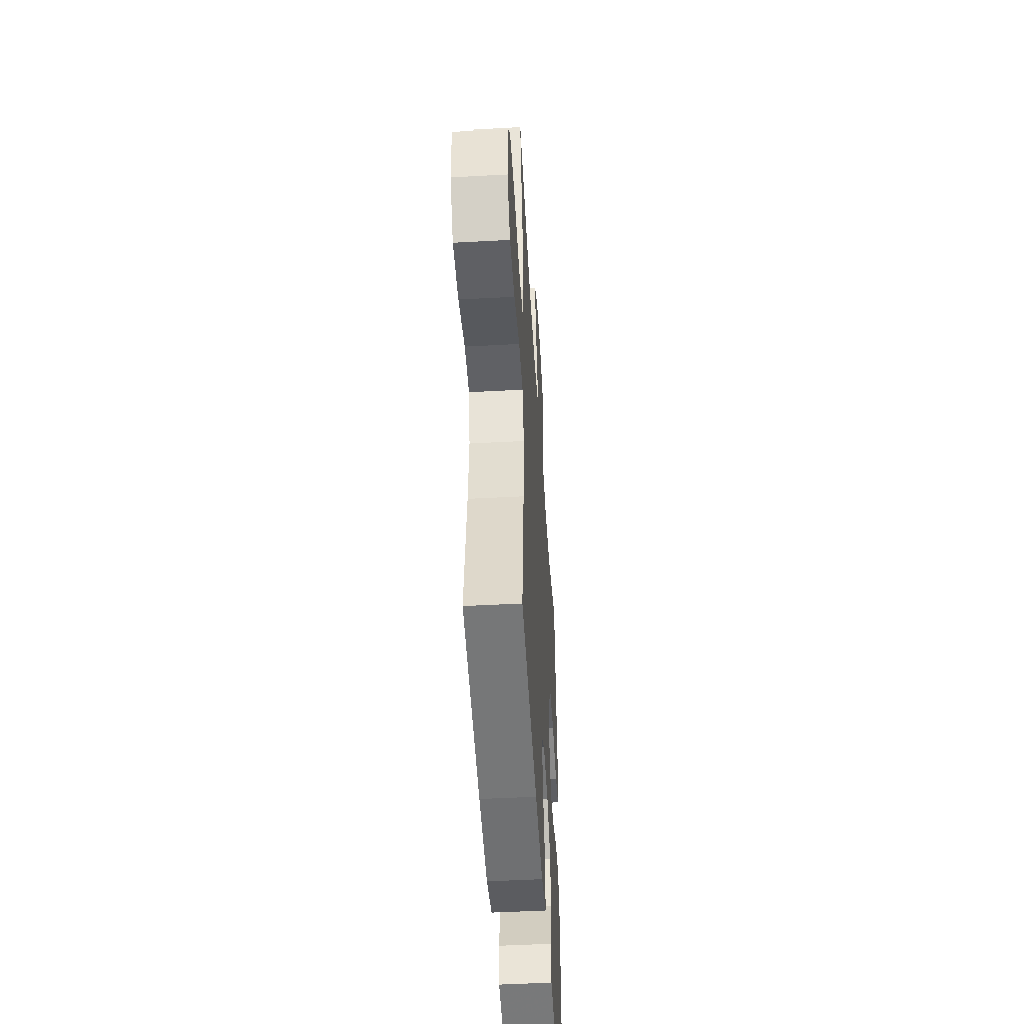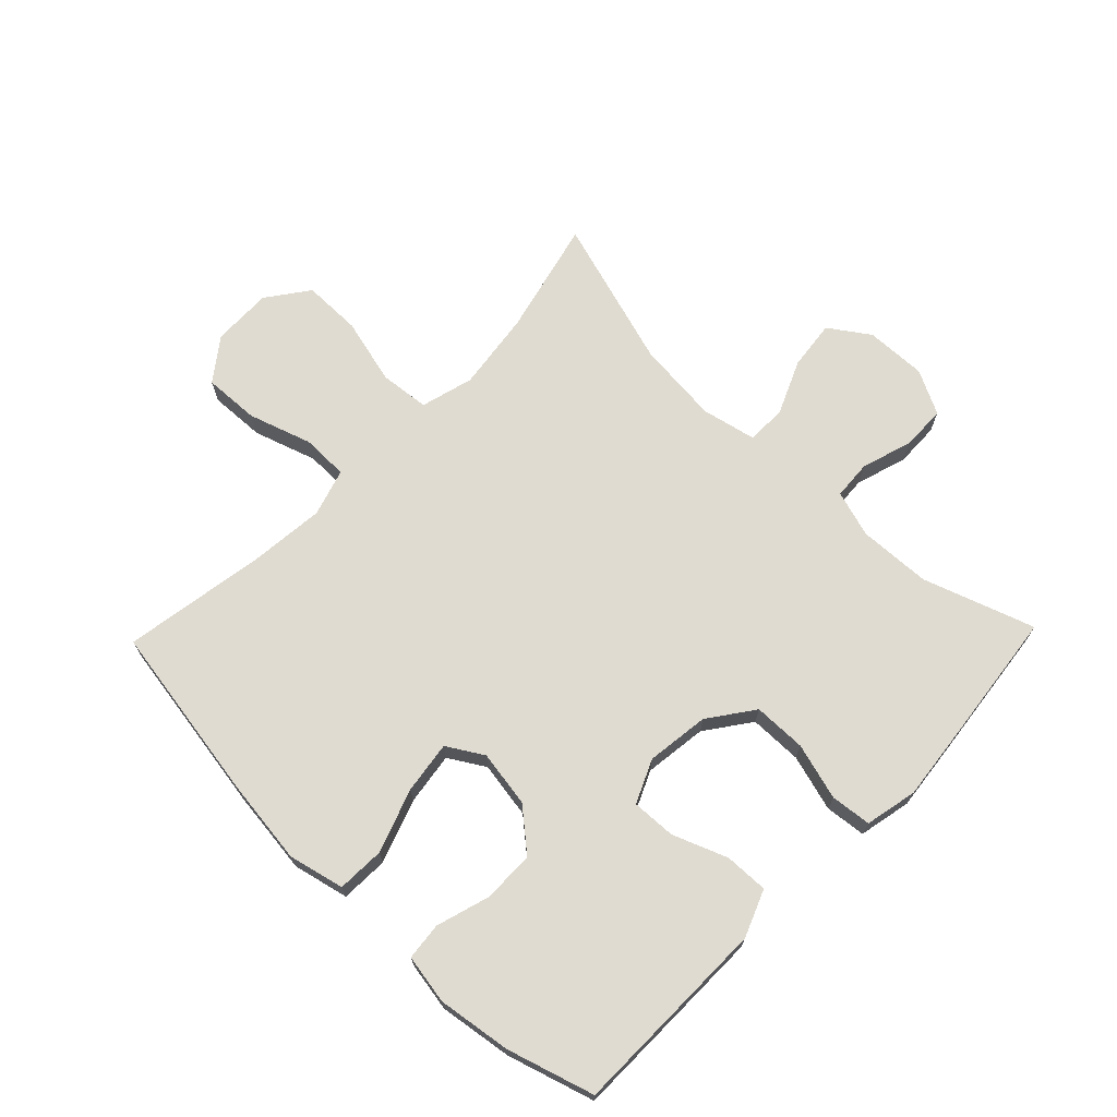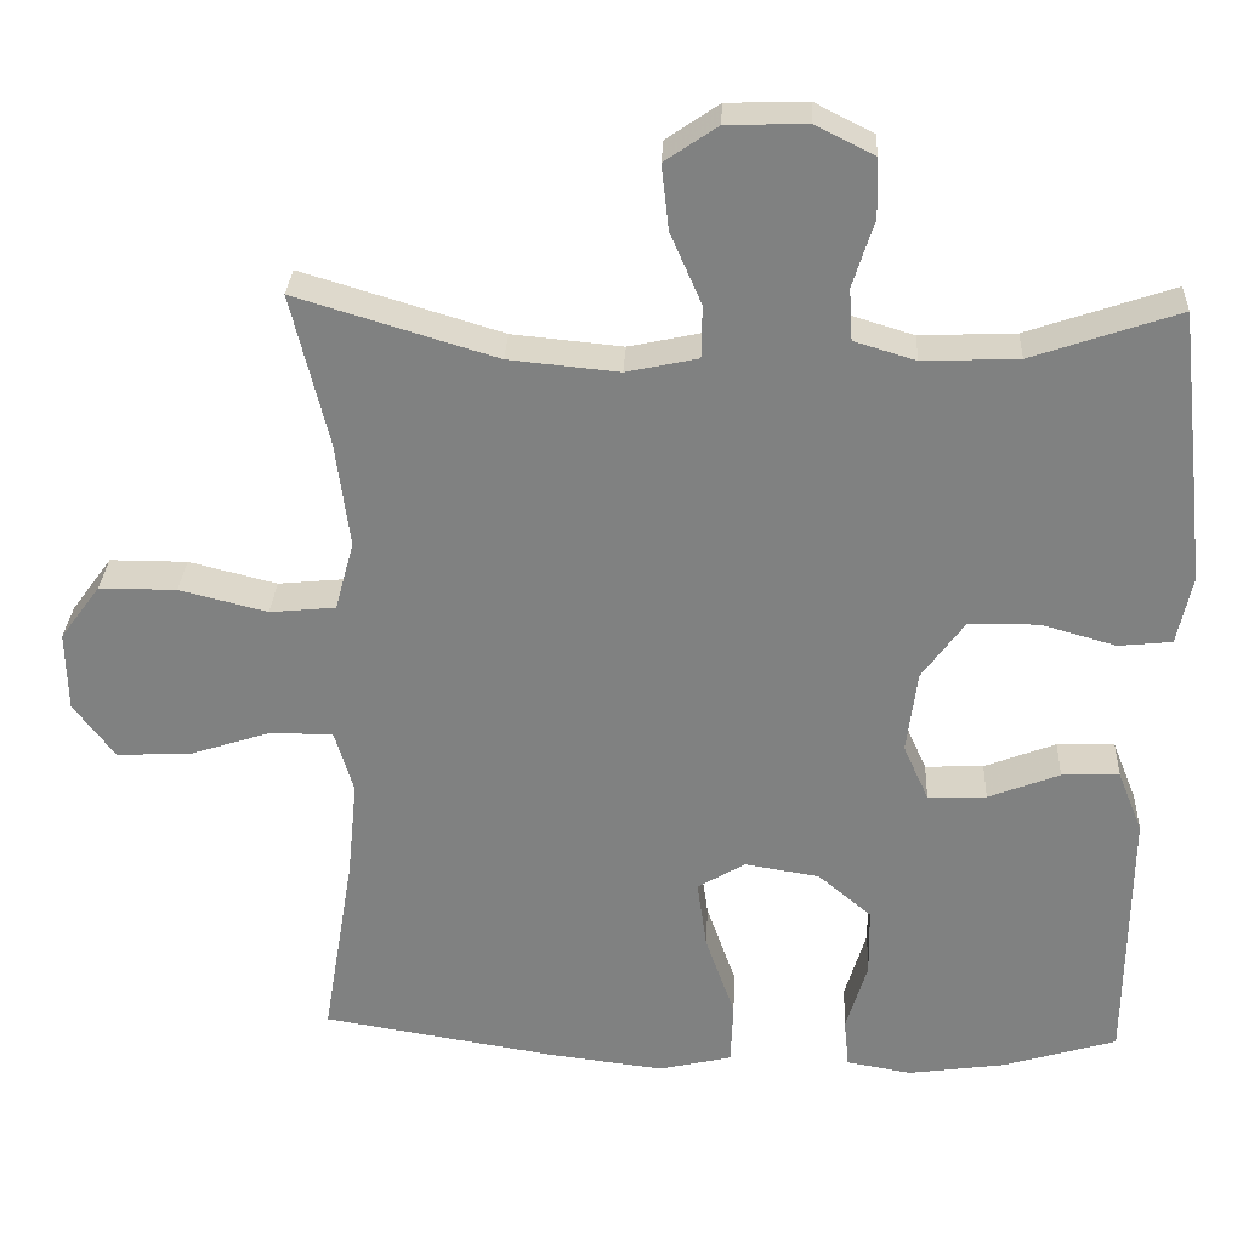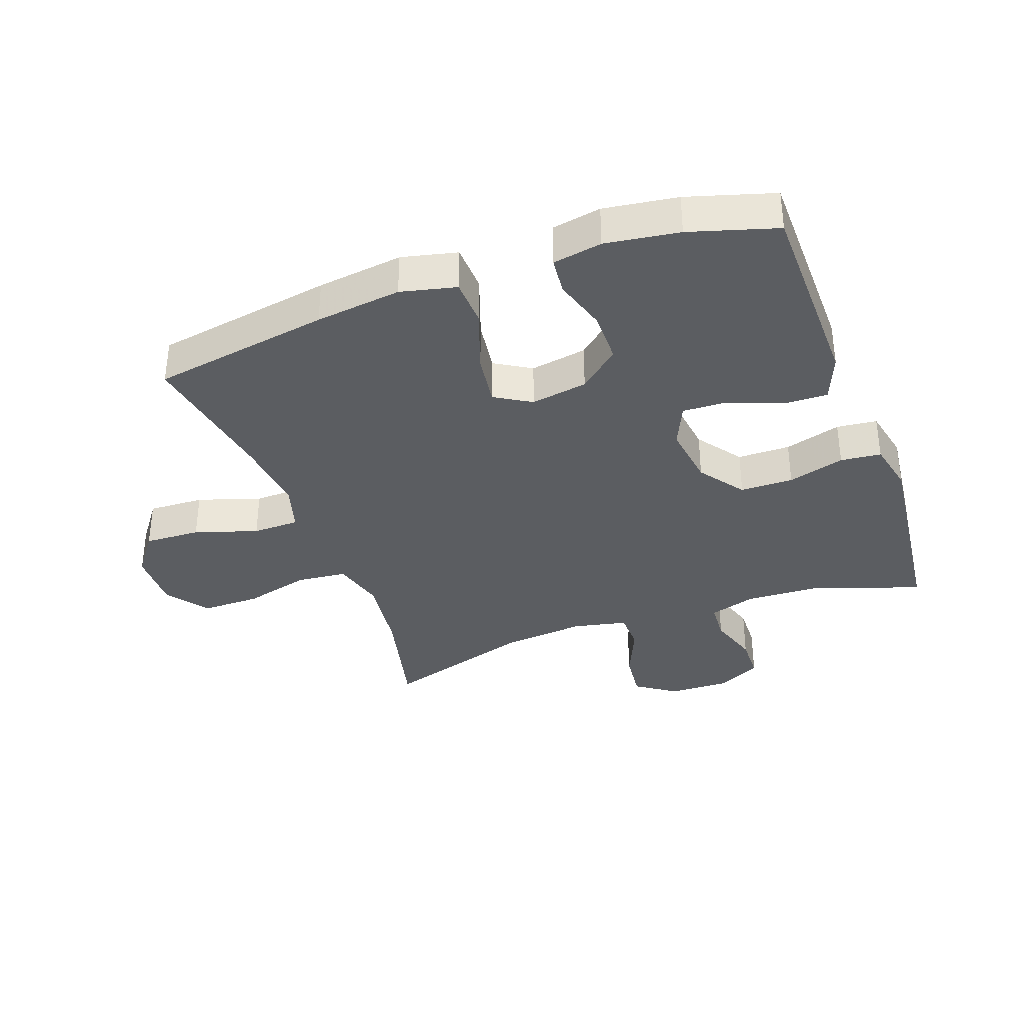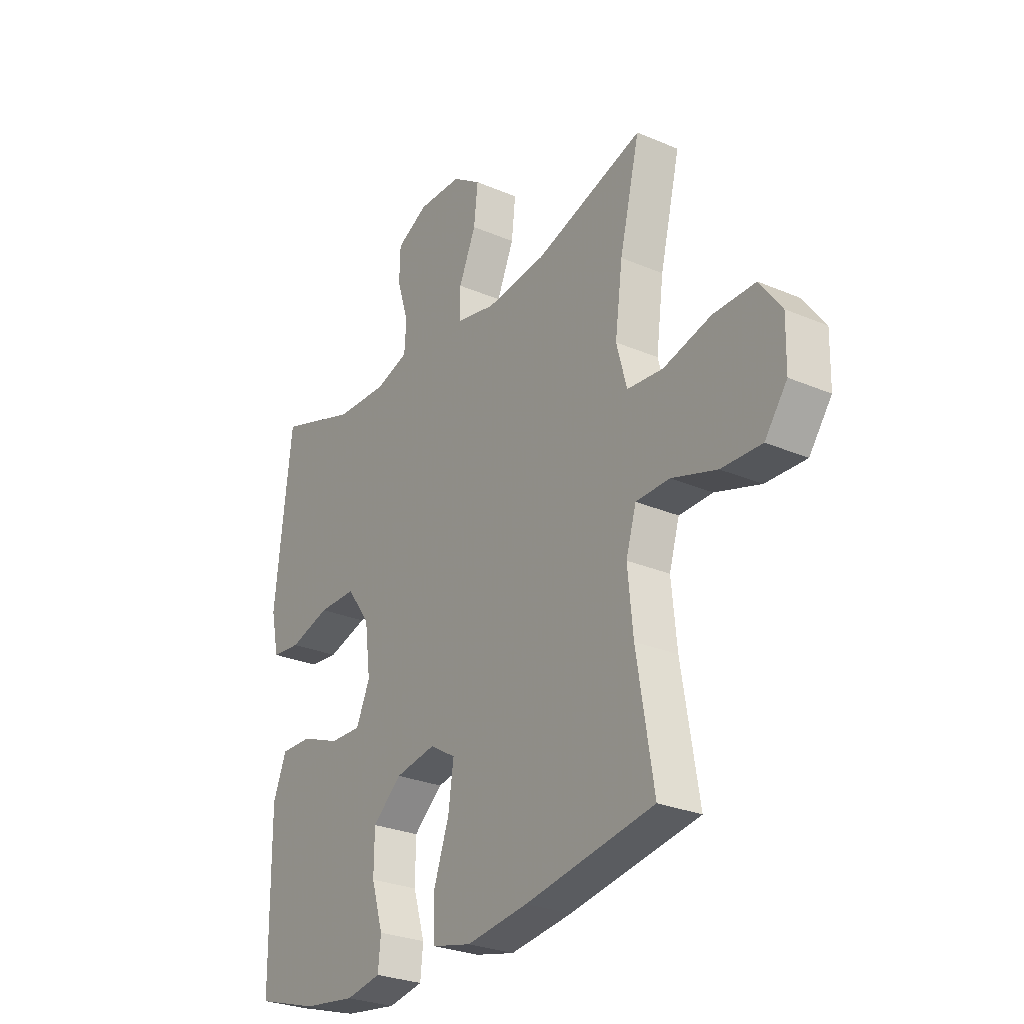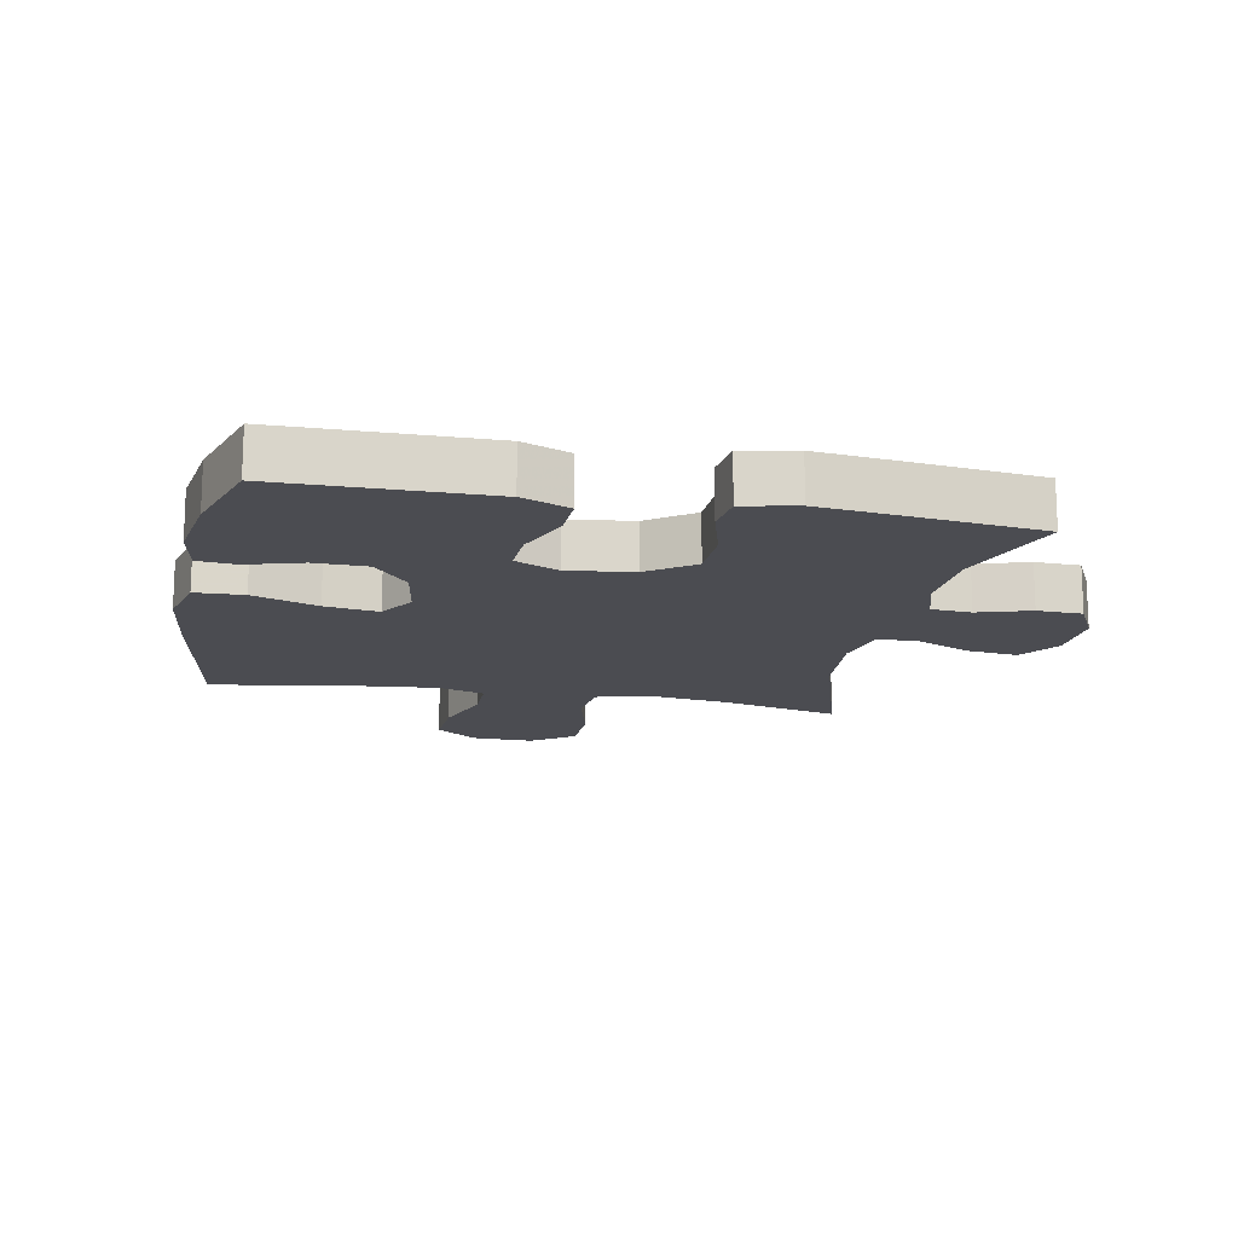
<metadata>
{"format":"obj","ext":"obj","renderer":"f3d","projection":"perspective","resolution":1024,"background":"white","views":[{"elev":-47.8,"azim":93.5,"up":"+Z"},{"elev":69.8,"azim":-136.0,"up":"+Y"},{"elev":29.4,"azim":-177.3,"up":"+Z"},{"elev":-35.5,"azim":-159.9,"up":"+Y"},{"elev":-27.6,"azim":56.7,"up":"+Z"},{"elev":-15.5,"azim":-101.4,"up":"+Y"}]}
</metadata>
<code>
v 0.5 0.07 0.5
v 0.455 0.07 0.315
v 0.438 0.07 0.187
v 0.461 0.07 0.102
v 0.541 0.07 0.094
v 0.648 0.07 0.121
v 0.742 0.07 0.121
v 0.791 0.07 0.054
v 0.789 0.07 -0.043
v 0.739 0.07 -0.11
v 0.649 0.07 -0.106
v 0.548 0.07 -0.073
v 0.473 0.07 -0.074
v 0.45 0.07 -0.15
v 0.462 0.07 -0.27
v 0.5 0.07 -0.5
v 0.213 0.07 -0.547
v 0.075 0.07 -0.564
v -0.014 0.07 -0.543
v -0.017 0.07 -0.467
v 0.019 0.07 -0.365
v 0.031 0.07 -0.281
v -0.027 0.07 -0.246
v -0.118 0.07 -0.261
v -0.183 0.07 -0.316
v -0.184 0.07 -0.399
v -0.158 0.07 -0.485
v -0.164 0.07 -0.545
v -0.243 0.07 -0.559
v -0.361 0.07 -0.542
v -0.5 0.07 -0.5
v -0.502 0.07 -0.296
v -0.503 0.07 -0.178
v -0.473 0.07 -0.103
v -0.403 0.07 -0.105
v -0.316 0.07 -0.139
v -0.245 0.07 -0.142
v -0.214 0.07 -0.073
v -0.227 0.07 0.028
v -0.279 0.07 0.1
v -0.364 0.07 0.101
v -0.455 0.07 0.075
v -0.52 0.07 0.082
v -0.538 0.07 0.166
v -0.524 0.07 0.293
v -0.5 0.07 0.5
v -0.322 0.07 0.439
v -0.206 0.07 0.434
v -0.131 0.07 0.457
v -0.127 0.07 0.52
v -0.153 0.07 0.602
v -0.151 0.07 0.673
v -0.08 0.07 0.709
v 0.018 0.07 0.706
v 0.082 0.07 0.662
v 0.073 0.07 0.583
v 0.035 0.07 0.496
v 0.036 0.07 0.432
v 0.123 0.07 0.413
v 0.257 0.07 0.426
v 0.5 0 0.5
v 0.455 0 0.315
v 0.438 0 0.187
v 0.461 0 0.102
v 0.541 0 0.094
v 0.648 0 0.121
v 0.742 0 0.121
v 0.791 0 0.054
v 0.789 0 -0.043
v 0.739 0 -0.11
v 0.649 0 -0.106
v 0.548 0 -0.073
v 0.473 0 -0.074
v 0.45 0 -0.15
v 0.462 0 -0.27
v 0.5 0 -0.5
v 0.213 0 -0.547
v 0.075 0 -0.564
v -0.014 0 -0.543
v -0.017 0 -0.467
v 0.019 0 -0.365
v 0.031 0 -0.281
v -0.027 0 -0.246
v -0.118 0 -0.261
v -0.183 0 -0.316
v -0.184 0 -0.399
v -0.158 0 -0.485
v -0.164 0 -0.545
v -0.243 0 -0.559
v -0.361 0 -0.542
v -0.5 0 -0.5
v -0.502 0 -0.296
v -0.503 0 -0.178
v -0.473 0 -0.103
v -0.403 0 -0.105
v -0.316 0 -0.139
v -0.245 0 -0.142
v -0.214 0 -0.073
v -0.227 0 0.028
v -0.279 0 0.1
v -0.364 0 0.101
v -0.455 0 0.075
v -0.52 0 0.082
v -0.538 0 0.166
v -0.524 0 0.293
v -0.5 0 0.5
v -0.322 0 0.439
v -0.206 0 0.434
v -0.131 0 0.457
v -0.127 0 0.52
v -0.153 0 0.602
v -0.151 0 0.673
v -0.08 0 0.709
v 0.018 0 0.706
v 0.082 0 0.662
v 0.073 0 0.583
v 0.035 0 0.496
v 0.036 0 0.432
v 0.123 0 0.413
v 0.257 0 0.426
f 55 56 57
f 54 55 57
f 53 54 57
f 52 53 57
f 51 52 57
f 50 51 57
f 49 50 57 58
f 48 49 58 59
f 45 46 47
f 44 45 47
f 43 44 47
f 42 43 47
f 41 42 47
f 47 48 59
f 41 47 59
f 40 41 59
f 34 35 36
f 33 34 36
f 32 33 36
f 31 32 36
f 30 31 36
f 29 30 36
f 28 29 36
f 27 28 36
f 26 27 36
f 25 26 36 37
f 24 25 37 38
f 19 20 21
f 18 19 21
f 17 18 21
f 16 17 21
f 15 16 21
f 14 15 21 22
f 13 14 22 23
f 10 11 12
f 9 10 12
f 8 9 12
f 7 8 12
f 6 7 12
f 5 6 12
f 4 5 12 13
f 24 38 39
f 23 24 39
f 13 23 39
f 4 13 39
f 3 4 39
f 40 59 60
f 39 40 60
f 3 39 60
f 2 3 60
f 1 2 60
f 117 116 115
f 117 115 114
f 117 114 113
f 117 113 112
f 117 112 111
f 117 111 110
f 118 117 110 109
f 119 118 109 108
f 107 106 105
f 107 105 104
f 107 104 103
f 107 103 102
f 107 102 101
f 119 108 107
f 119 107 101
f 119 101 100
f 96 95 94
f 96 94 93
f 96 93 92
f 96 92 91
f 96 91 90
f 96 90 89
f 96 89 88
f 96 88 87
f 96 87 86
f 97 96 86 85
f 98 97 85 84
f 81 80 79
f 81 79 78
f 81 78 77
f 81 77 76
f 81 76 75
f 82 81 75 74
f 83 82 74 73
f 72 71 70
f 72 70 69
f 72 69 68
f 72 68 67
f 72 67 66
f 72 66 65
f 73 72 65 64
f 99 98 84
f 99 84 83
f 99 83 73
f 99 73 64
f 99 64 63
f 120 119 100
f 120 100 99
f 120 99 63
f 120 63 62
f 120 62 61
f 1 61 62 2
f 2 62 63 3
f 3 63 64 4
f 4 64 65 5
f 5 65 66 6
f 6 66 67 7
f 7 67 68 8
f 8 68 69 9
f 9 69 70 10
f 10 70 71 11
f 11 71 72 12
f 12 72 73 13
f 13 73 74 14
f 14 74 75 15
f 15 75 76 16
f 16 76 77 17
f 17 77 78 18
f 18 78 79 19
f 19 79 80 20
f 20 80 81 21
f 21 81 82 22
f 22 82 83 23
f 23 83 84 24
f 24 84 85 25
f 25 85 86 26
f 26 86 87 27
f 27 87 88 28
f 28 88 89 29
f 29 89 90 30
f 30 90 91 31
f 31 91 92 32
f 32 92 93 33
f 33 93 94 34
f 34 94 95 35
f 35 95 96 36
f 36 96 97 37
f 37 97 98 38
f 38 98 99 39
f 39 99 100 40
f 40 100 101 41
f 41 101 102 42
f 42 102 103 43
f 43 103 104 44
f 44 104 105 45
f 45 105 106 46
f 46 106 107 47
f 47 107 108 48
f 48 108 109 49
f 49 109 110 50
f 50 110 111 51
f 51 111 112 52
f 52 112 113 53
f 53 113 114 54
f 54 114 115 55
f 55 115 116 56
f 56 116 117 57
f 57 117 118 58
f 58 118 119 59
f 59 119 120 60
f 60 120 61 1

</code>
